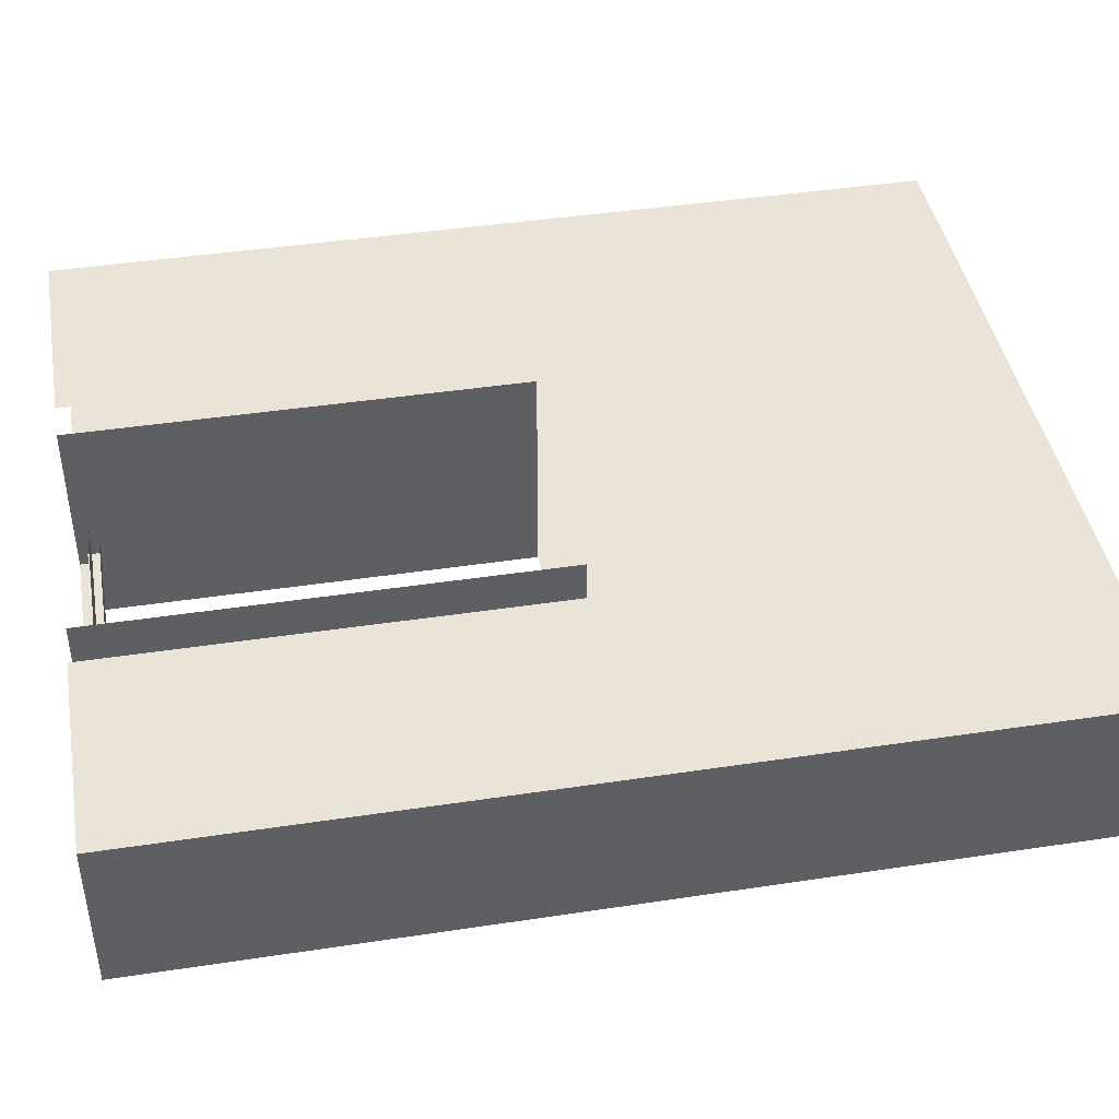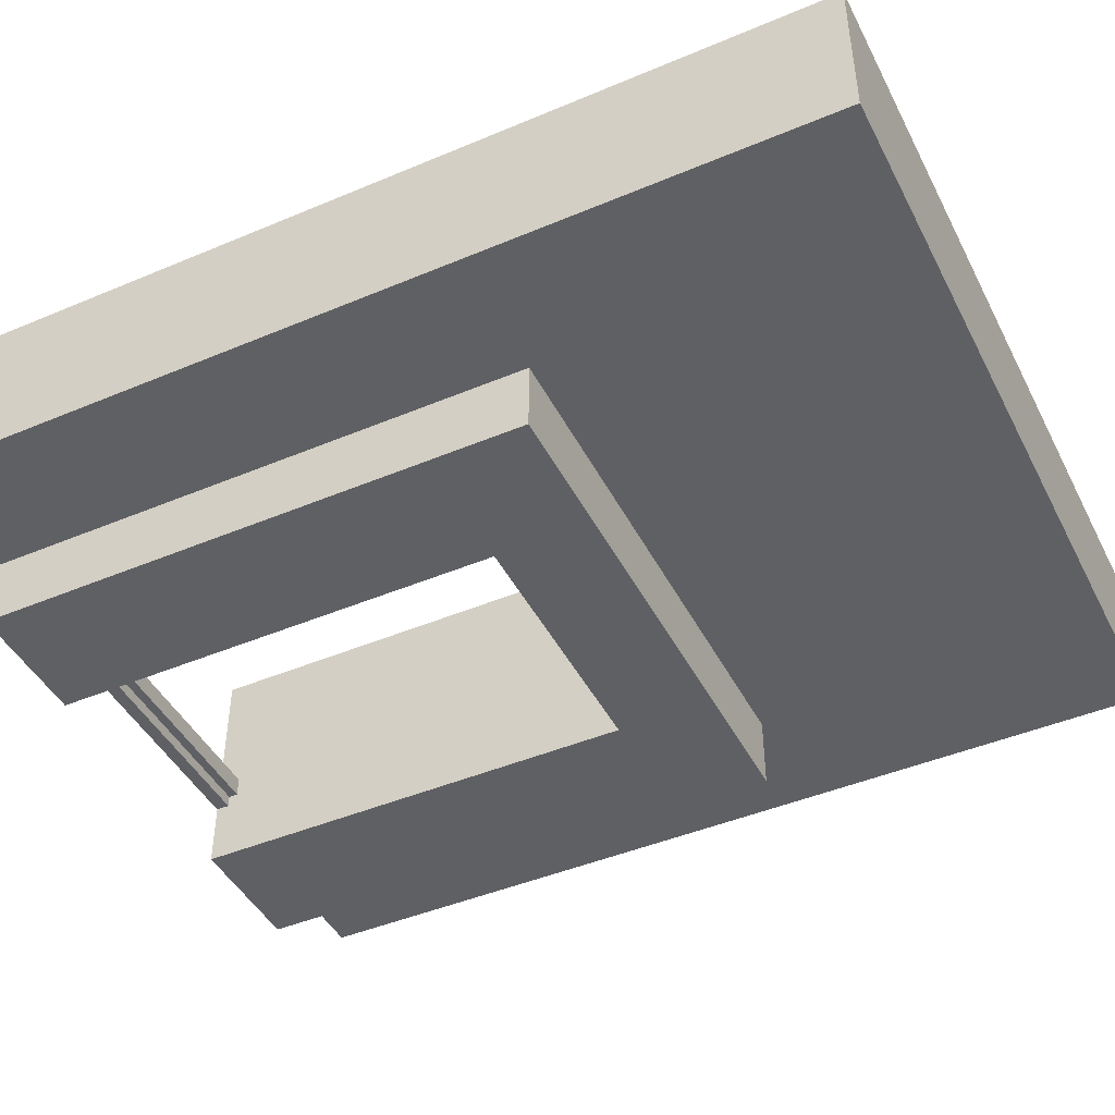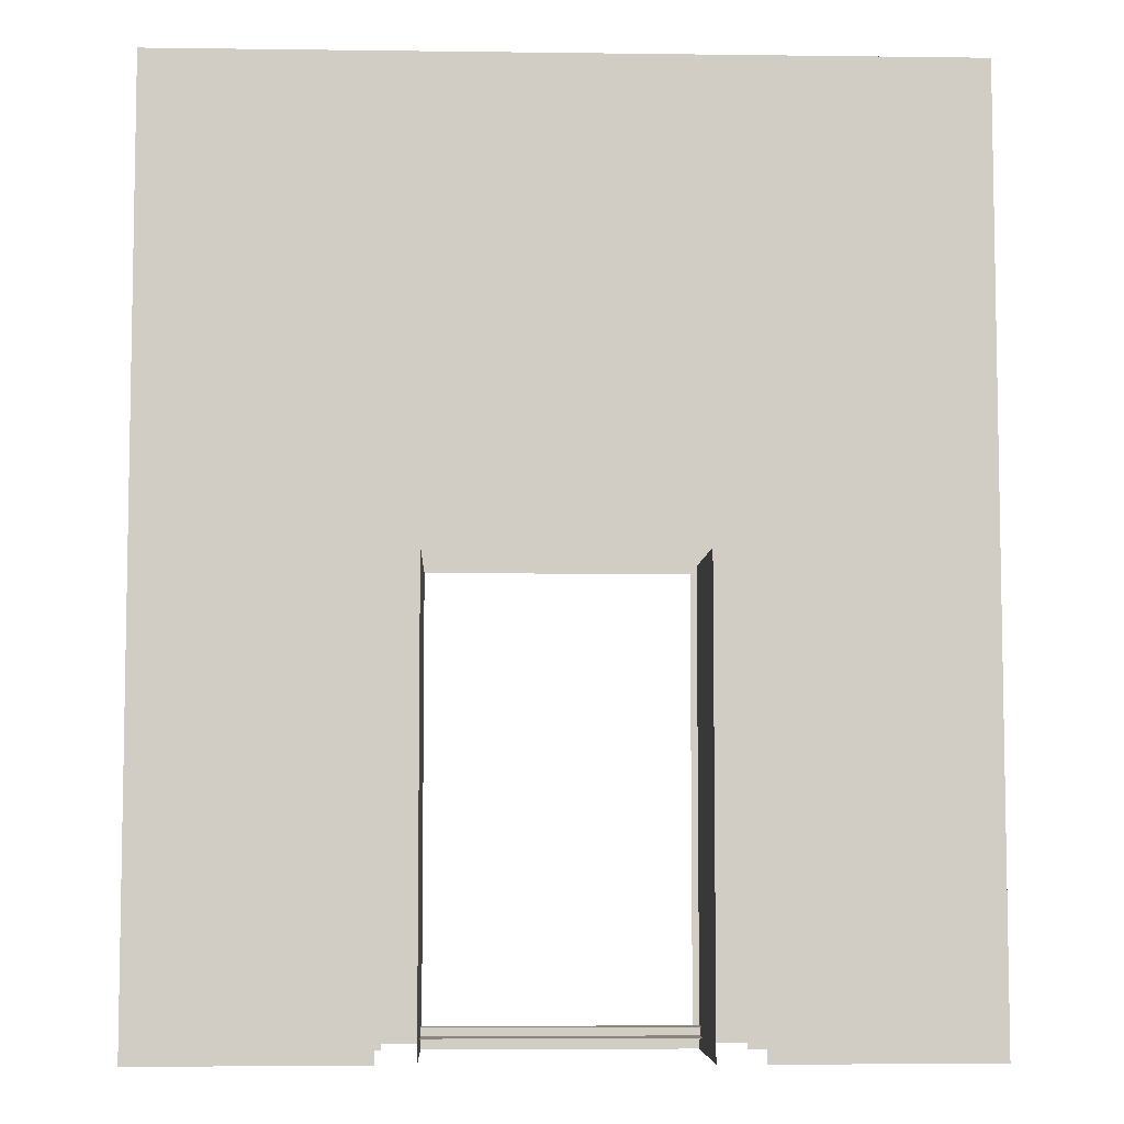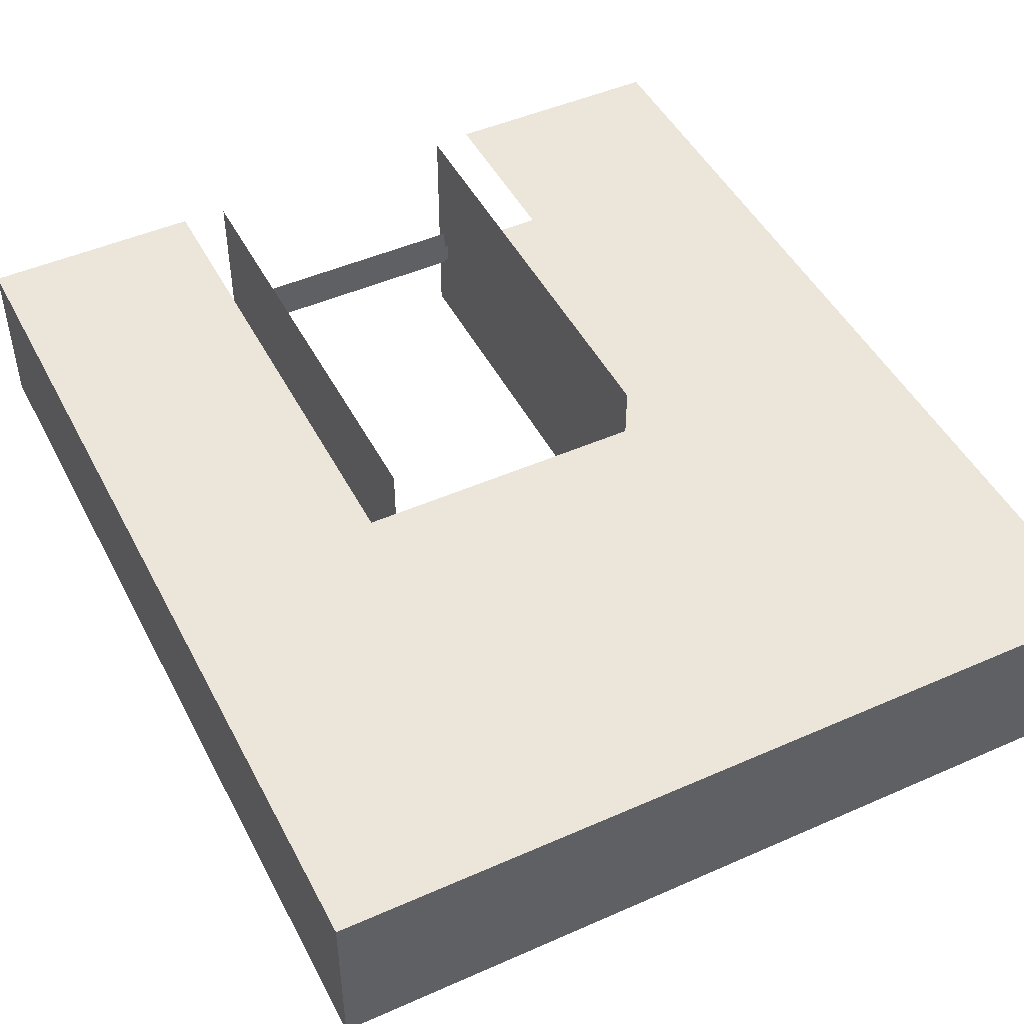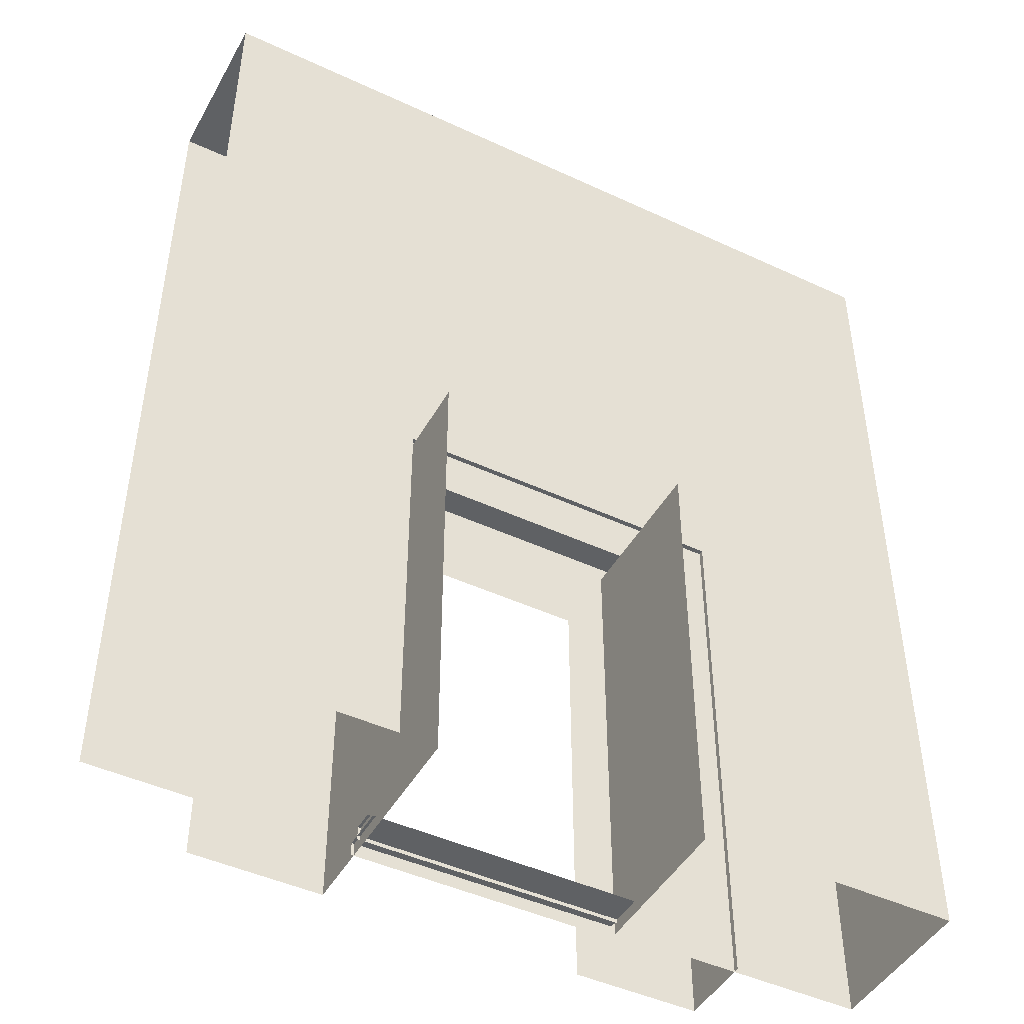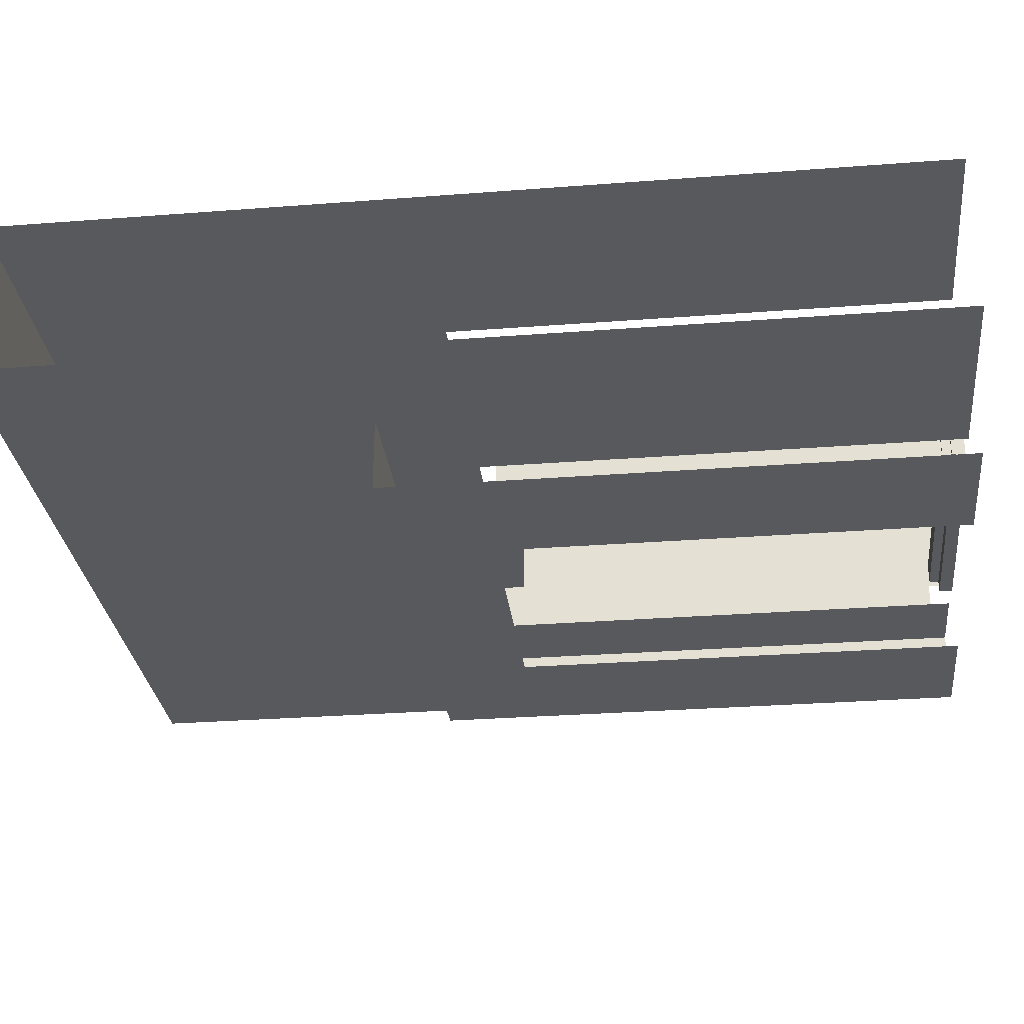
<metadata>
{"format":"obj","ext":"obj","renderer":"f3d","projection":"perspective","resolution":1024,"background":"white","views":[{"elev":42.9,"azim":79.8,"up":"+Z"},{"elev":-44.9,"azim":116.0,"up":"+Z"},{"elev":-6.3,"azim":-2.2,"up":"+Y"},{"elev":47.4,"azim":153.5,"up":"+Z"},{"elev":-46.2,"azim":-28.0,"up":"+Y"},{"elev":-29.5,"azim":-83.5,"up":"+Z"}]}
</metadata>
<code>
v 99 345 -117
v 196 0 -117
v 99 0 -117
v 196 0 -117
v 99 345 -117
v 196 419 -117
v 196 419 -117
v 196 419 -58
v 196 0 -58
v 196 0 -58
v 196 0 -117
v 196 419 -117
v -199 419 -117
v -199 419 -58
v 196 419 -58
v 196 419 -58
v 196 419 -117
v -199 419 -117
v 99 345 -117
v -199 419 -117
v 196 419 -117
v -99 345 -117
v -199 419 -117
v 99 345 -117
v -99 345 -117
v -199 0 -117
v -199 419 -117
v -99 0 -117
v -199 0 -117
v -99 345 -117
v -99 345 -63
v -99 345 57
v -99 0 57
v -99 0 -63
v -99 0 -117
v -99 345 -117
v -99 0 -63
v -99 345 -63
v -99 0 57
v -99 345 -117
v -99 345 -63
v -99 0 -63
v 99 345 -63
v 99 0 57
v 99 345 57
v 99 0 57
v 99 345 -63
v 99 0 -63
v 0 688 -62
v 0 380 -62
v -127 380 -62
v -127 380 -62
v -295 688 -62
v 0 688 -62
v 133 380 59
v 133 0 59
v 295 0 59
v 295 0 59
v 295 688 59
v 133 380 59
v 295 688 -62
v 295 688 59
v 295 0 59
v 295 0 59
v 295 0 -62
v 295 688 -62
v 295 688 -62
v 0 688 59
v 295 688 59
v 0 688 59
v 295 688 -62
v 0 688 -62
v 133 380 -62
v 295 0 -62
v 133 0 -62
v 295 0 -62
v 133 380 -62
v 295 688 -62
v 0 688 59
v -295 688 59
v -127 380 59
v -127 380 59
v -295 688 59
v -295 0 59
v -127 380 59
v 0 380 59
v 0 688 59
v 0 688 -62
v -295 688 59
v 0 688 59
v -295 688 59
v 0 688 -62
v -295 688 -62
v 133 380 59
v 295 688 59
v 0 688 59
v 0 688 59
v 0 380 59
v 133 380 59
v 133 380 -62
v 0 688 -62
v 295 688 -62
v 0 380 -62
v 0 688 -62
v 133 380 -62
v -127 380 -62
v -295 0 -62
v -295 688 -62
v -127 0 -62
v -295 0 -62
v -127 380 -62
v -127 380 59
v -295 0 59
v -127 0 59
v 99 10 -35
v 99 10 -68
v -101 10 -68
v -101 10 -68
v -101 10 -35
v 99 10 -35
v 99 10 -68
v 99 0 -68
v -101 0 -68
v -101 0 -68
v -101 10 -68
v 99 10 -68
v 99 17 -44
v 99 17 -59
v -101 17 -59
v -101 17 -59
v -101 17 -44
v 99 17 -44
v 99 17 -59
v 99 7 -59
v -101 7 -59
v -101 7 -59
v -101 17 -59
v 99 17 -59
f 1 2 3
f 4 5 6
f 7 8 9
f 10 11 12
f 13 14 15
f 16 17 18
f 19 20 21
f 22 23 24
f 25 26 27
f 28 29 30
f 31 32 33
f 34 35 36
f 37 38 39
f 40 41 42
f 43 44 45
f 46 47 48
f 49 50 51
f 52 53 54
f 55 56 57
f 58 59 60
f 61 62 63
f 64 65 66
f 67 68 69
f 70 71 72
f 73 74 75
f 76 77 78
f 79 80 81
f 82 83 84
f 85 86 87
f 88 89 90
f 91 92 93
f 94 95 96
f 97 98 99
f 100 101 102
f 103 104 105
f 106 107 108
f 109 110 111
f 112 113 114
f 115 116 117
f 118 119 120
f 121 122 123
f 124 125 126
f 127 128 129
f 130 131 132
f 133 134 135
f 136 137 138

</code>
